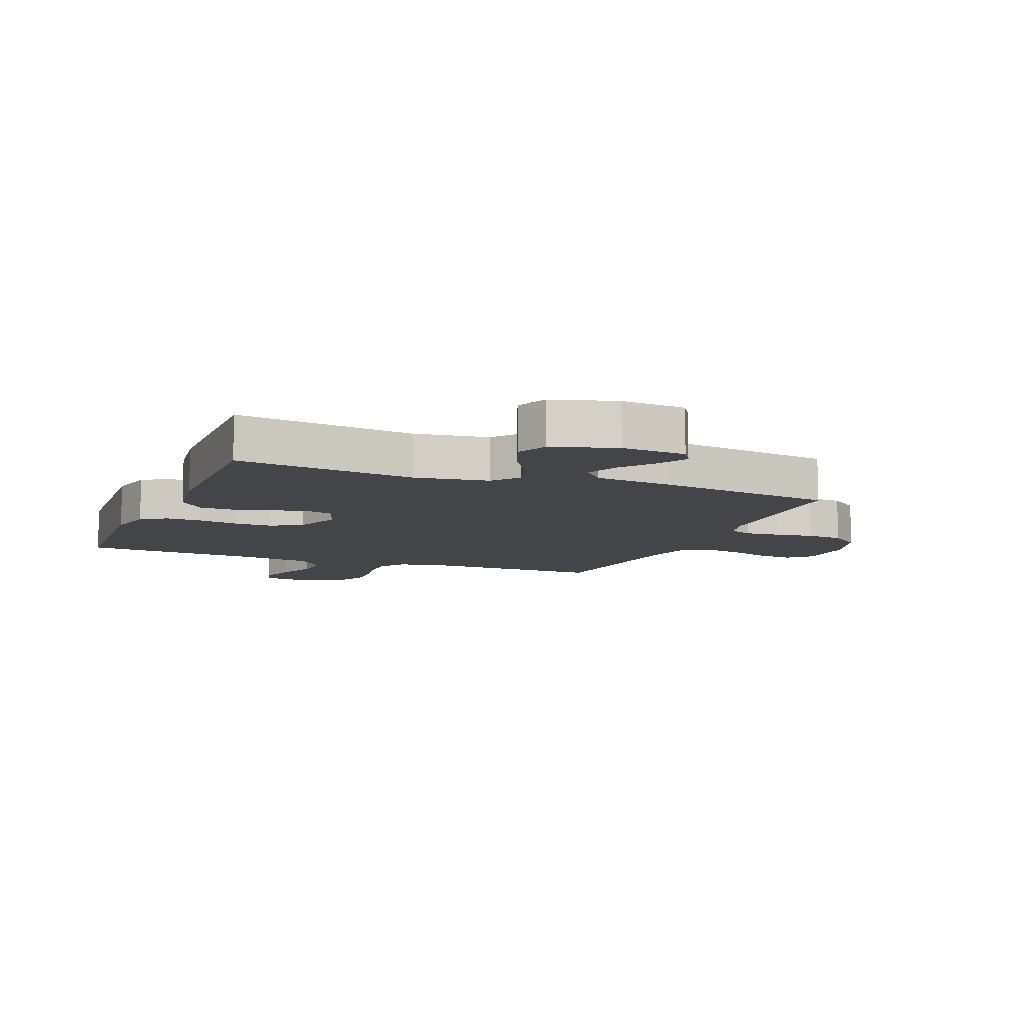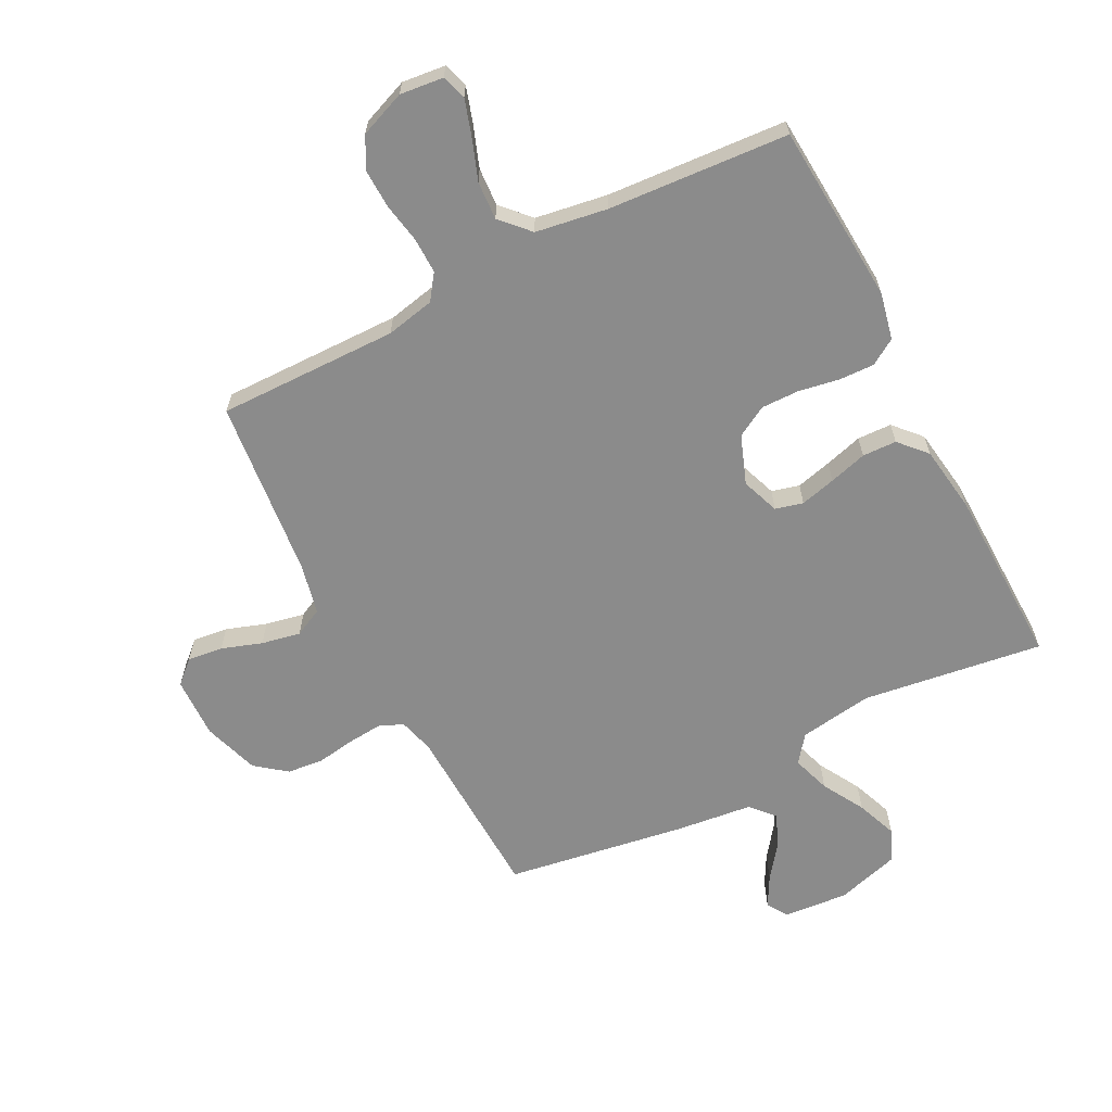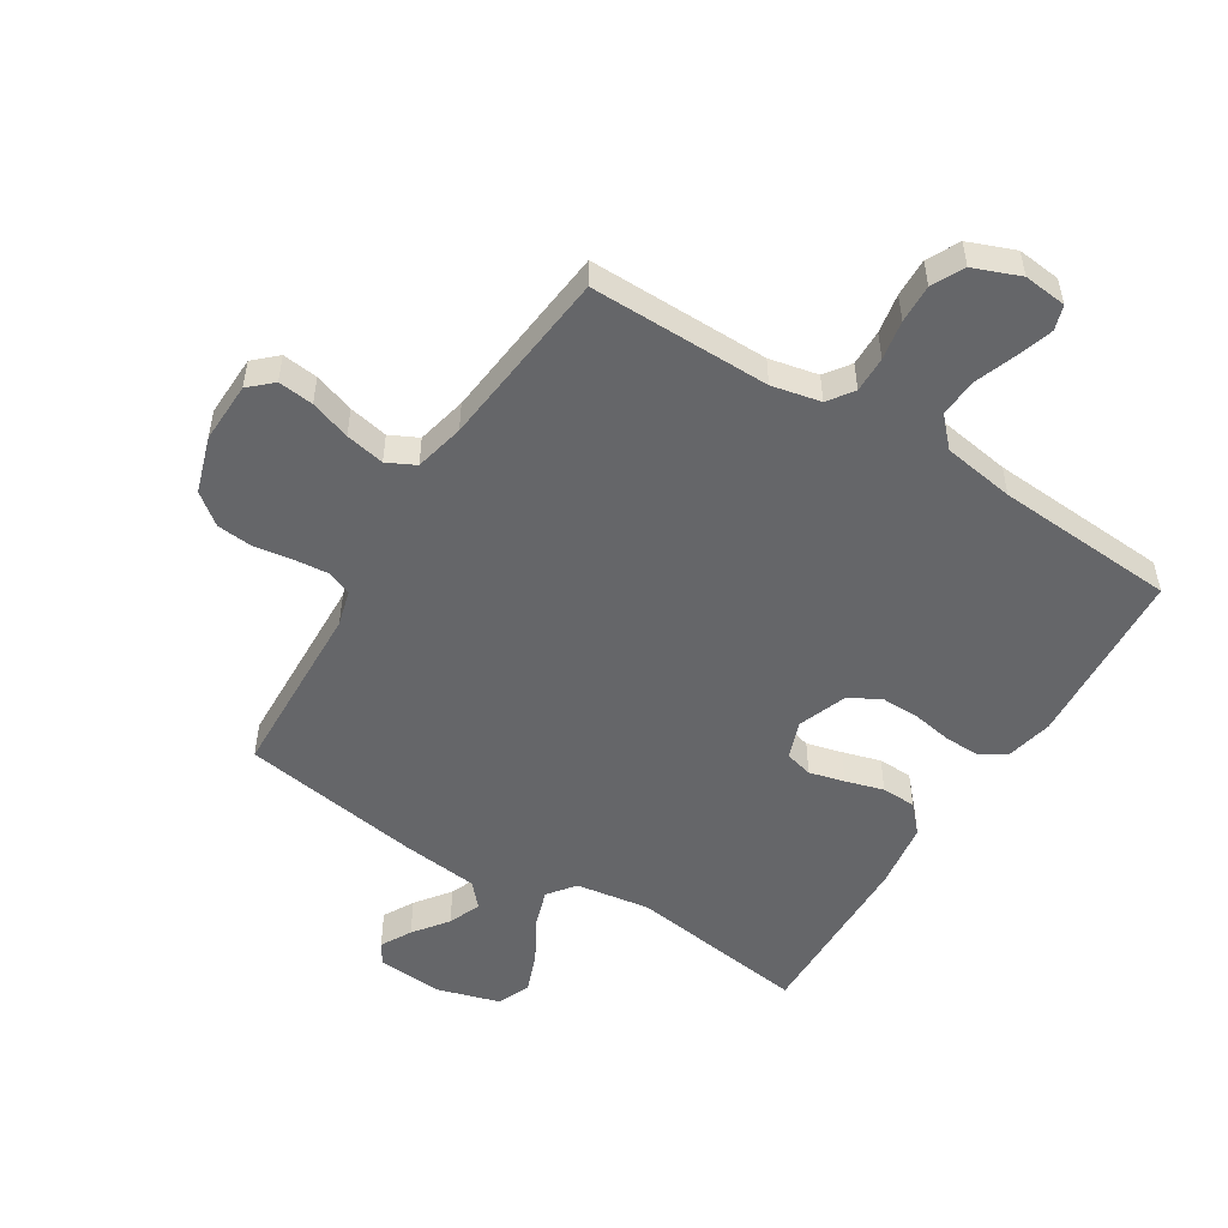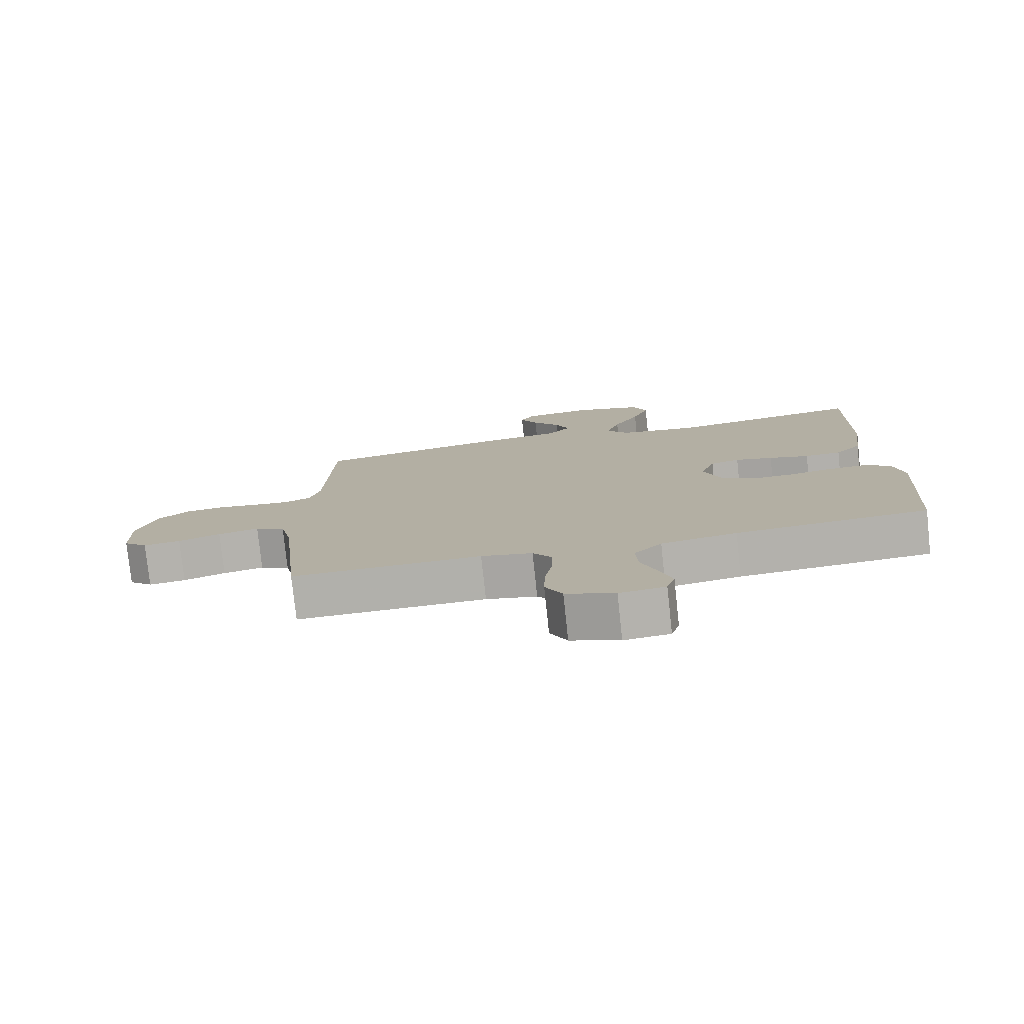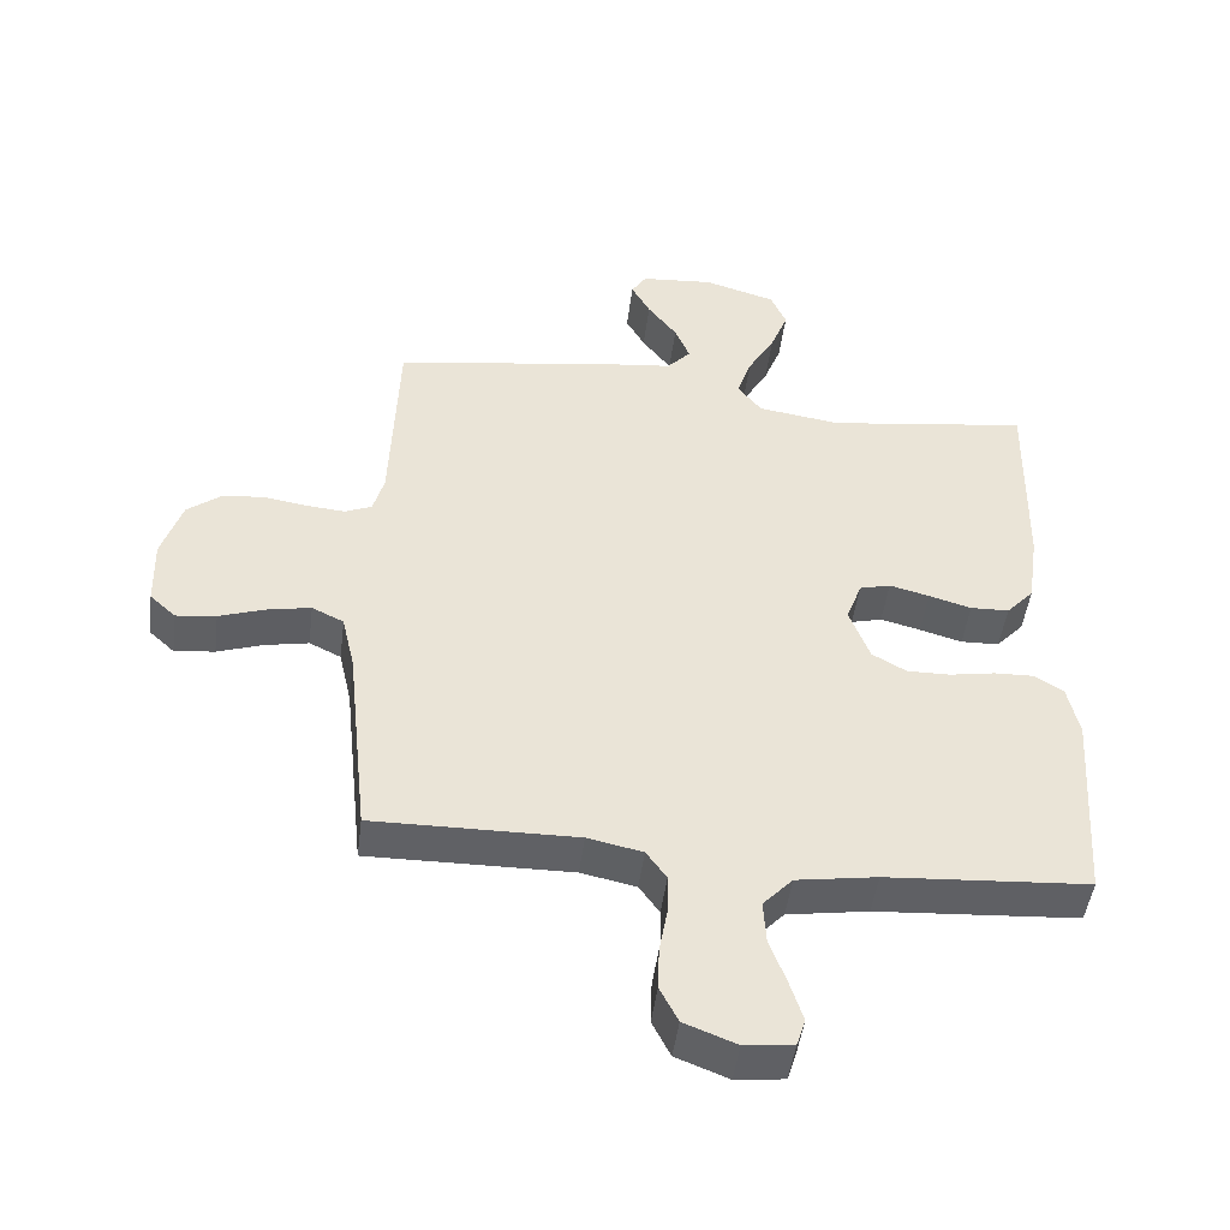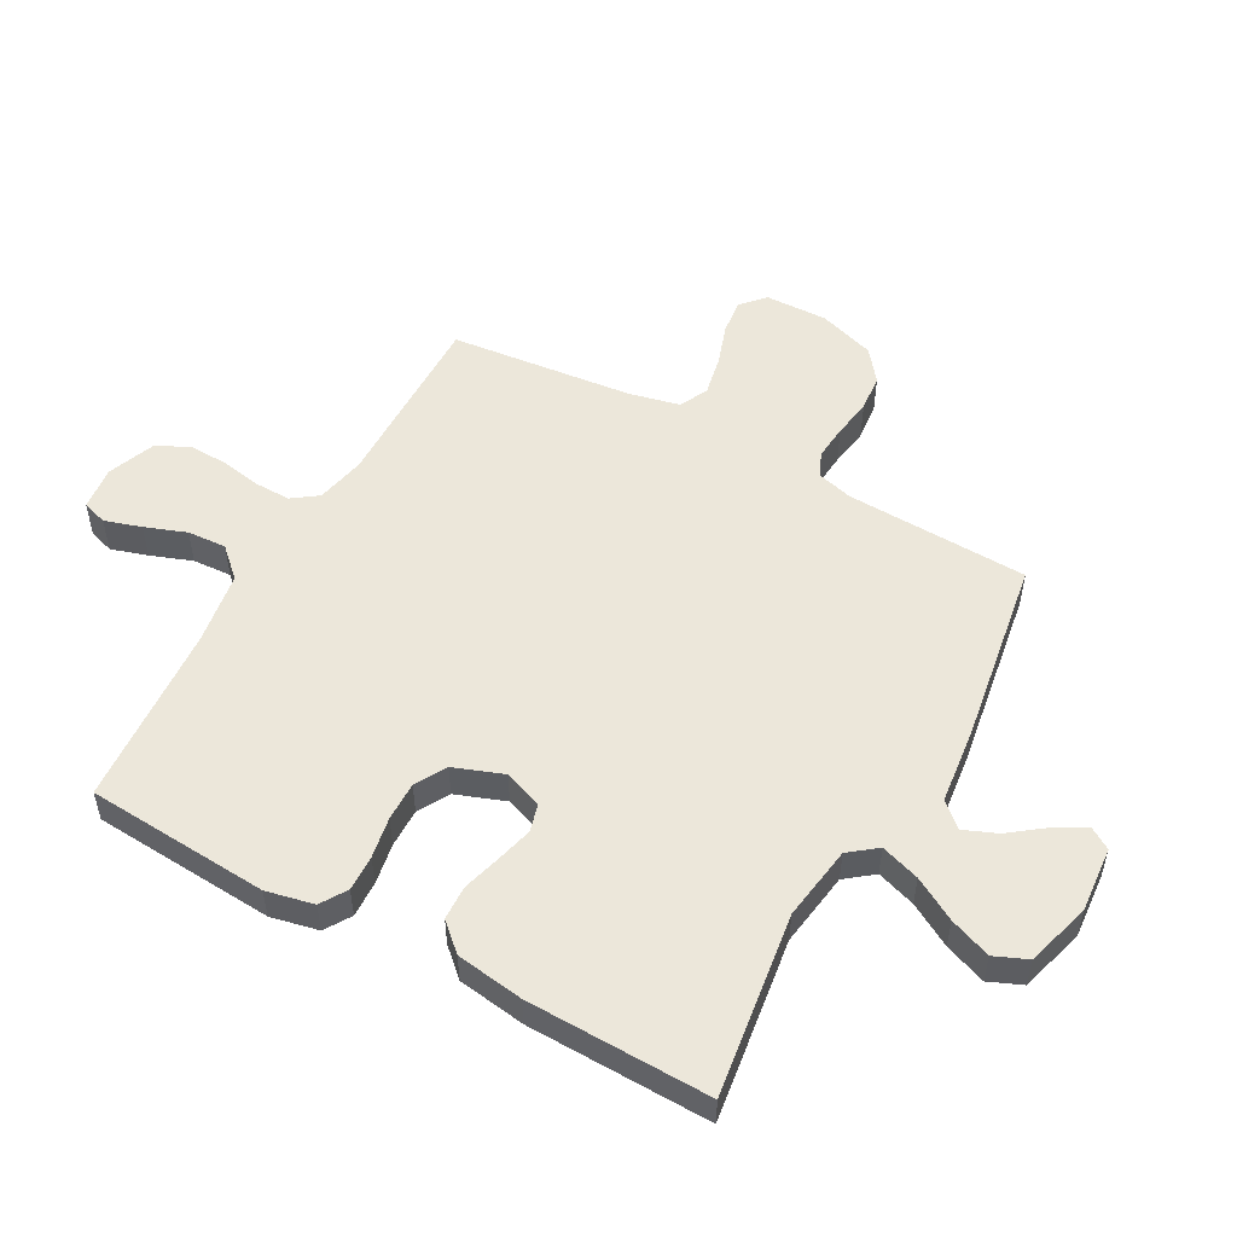
<metadata>
{"format":"obj","ext":"obj","renderer":"f3d","projection":"perspective","resolution":1024,"background":"white","views":[{"elev":-9.0,"azim":-21.8,"up":"+Y"},{"elev":-63.8,"azim":-152.7,"up":"+Y"},{"elev":-51.8,"azim":148.2,"up":"+Y"},{"elev":-78.3,"azim":-173.9,"up":"+Z"},{"elev":-47.5,"azim":172.7,"up":"+Z"},{"elev":52.8,"azim":-61.1,"up":"+Y"}]}
</metadata>
<code>
v 0.5 0.07 -0.5
v 0.2 0.07 -0.496
v 0.119 0.07 -0.513
v 0.089 0.07 -0.555
v 0.09 0.07 -0.615
v 0.102 0.07 -0.681
v 0.104 0.07 -0.745
v 0.077 0.07 -0.798
v 0 0.07 -0.828
v -0.072 0.07 -0.82
v -0.085 0.07 -0.779
v -0.066 0.07 -0.719
v -0.041 0.07 -0.651
v -0.037 0.07 -0.587
v -0.081 0.07 -0.54
v -0.2 0.07 -0.521
v -0.5 0.07 -0.5
v -0.52 0.07 -0.2
v -0.503 0.07 -0.122
v -0.46 0.07 -0.095
v -0.401 0.07 -0.097
v -0.334 0.07 -0.109
v -0.27 0.07 -0.11
v -0.219 0.07 -0.081
v -0.189 0.07 0
v -0.212 0.07 0.063
v -0.258 0.07 0.075
v -0.317 0.07 0.06
v -0.38 0.07 0.042
v -0.437 0.07 0.044
v -0.478 0.07 0.089
v -0.494 0.07 0.2
v -0.5 0.07 0.5
v -0.2 0.07 0.458
v -0.077 0.07 0.476
v -0.042 0.07 0.521
v -0.063 0.07 0.585
v -0.103 0.07 0.655
v -0.129 0.07 0.723
v -0.106 0.07 0.777
v 0 0.07 0.808
v 0.108 0.07 0.799
v 0.13 0.07 0.764
v 0.102 0.07 0.713
v 0.059 0.07 0.656
v 0.037 0.07 0.602
v 0.072 0.07 0.563
v 0.2 0.07 0.548
v 0.5 0.07 0.5
v 0.511 0.07 0.2
v 0.527 0.07 0.141
v 0.567 0.07 0.124
v 0.624 0.07 0.129
v 0.688 0.07 0.139
v 0.749 0.07 0.133
v 0.8 0.07 0.093
v 0.83 0.07 0
v 0.827 0.07 -0.102
v 0.789 0.07 -0.137
v 0.73 0.07 -0.13
v 0.663 0.07 -0.107
v 0.598 0.07 -0.094
v 0.551 0.07 -0.117
v 0.532 0.07 -0.2
v 0.5 0 -0.5
v 0.2 0 -0.496
v 0.119 0 -0.513
v 0.089 0 -0.555
v 0.09 0 -0.615
v 0.102 0 -0.681
v 0.104 0 -0.745
v 0.077 0 -0.798
v 0 0 -0.828
v -0.072 0 -0.82
v -0.085 0 -0.779
v -0.066 0 -0.719
v -0.041 0 -0.651
v -0.037 0 -0.587
v -0.081 0 -0.54
v -0.2 0 -0.521
v -0.5 0 -0.5
v -0.52 0 -0.2
v -0.503 0 -0.122
v -0.46 0 -0.095
v -0.401 0 -0.097
v -0.334 0 -0.109
v -0.27 0 -0.11
v -0.219 0 -0.081
v -0.189 0 0
v -0.212 0 0.063
v -0.258 0 0.075
v -0.317 0 0.06
v -0.38 0 0.042
v -0.437 0 0.044
v -0.478 0 0.089
v -0.494 0 0.2
v -0.5 0 0.5
v -0.2 0 0.458
v -0.077 0 0.476
v -0.042 0 0.521
v -0.063 0 0.585
v -0.103 0 0.655
v -0.129 0 0.723
v -0.106 0 0.777
v 0 0 0.808
v 0.108 0 0.799
v 0.13 0 0.764
v 0.102 0 0.713
v 0.059 0 0.656
v 0.037 0 0.602
v 0.072 0 0.563
v 0.2 0 0.548
v 0.5 0 0.5
v 0.511 0 0.2
v 0.527 0 0.141
v 0.567 0 0.124
v 0.624 0 0.129
v 0.688 0 0.139
v 0.749 0 0.133
v 0.8 0 0.093
v 0.83 0 0
v 0.827 0 -0.102
v 0.789 0 -0.137
v 0.73 0 -0.13
v 0.663 0 -0.107
v 0.598 0 -0.094
v 0.551 0 -0.117
v 0.532 0 -0.2
f 58 59 60 61
f 58 61 62
f 57 58 62
f 56 57 62
f 53 54 55 56
f 52 53 56 62
f 51 52 62 63
f 47 48 49 50
f 47 50 51 63
f 42 43 44 45
f 42 45 46
f 41 42 46
f 40 41 46
f 37 38 39 40
f 36 37 40 46
f 35 36 46 47
f 31 32 33 34
f 31 34 35
f 28 29 30 31
f 27 28 31 35
f 26 27 35 47
f 19 20 21 22
f 19 22 23
f 16 17 18 19
f 15 16 19 23
f 14 15 23 24
f 10 11 12 13
f 8 9 10 13
f 8 13 14
f 5 6 7 8
f 4 5 8 14
f 3 4 14 24
f 64 1 2
f 25 26 47 63
f 24 25 63 64
f 2 3 24 64
f 125 124 123 122
f 126 125 122
f 126 122 121
f 126 121 120
f 120 119 118 117
f 126 120 117 116
f 127 126 116 115
f 114 113 112 111
f 127 115 114 111
f 109 108 107 106
f 110 109 106
f 110 106 105
f 110 105 104
f 104 103 102 101
f 110 104 101 100
f 111 110 100 99
f 98 97 96 95
f 99 98 95
f 95 94 93 92
f 99 95 92 91
f 111 99 91 90
f 86 85 84 83
f 87 86 83
f 83 82 81 80
f 87 83 80 79
f 88 87 79 78
f 77 76 75 74
f 77 74 73 72
f 78 77 72
f 72 71 70 69
f 78 72 69 68
f 88 78 68 67
f 66 65 128
f 127 111 90 89
f 128 127 89 88
f 128 88 67 66
f 1 65 66 2
f 2 66 67 3
f 3 67 68 4
f 4 68 69 5
f 5 69 70 6
f 6 70 71 7
f 7 71 72 8
f 8 72 73 9
f 9 73 74 10
f 10 74 75 11
f 11 75 76 12
f 12 76 77 13
f 13 77 78 14
f 14 78 79 15
f 15 79 80 16
f 16 80 81 17
f 17 81 82 18
f 18 82 83 19
f 19 83 84 20
f 20 84 85 21
f 21 85 86 22
f 22 86 87 23
f 23 87 88 24
f 24 88 89 25
f 25 89 90 26
f 26 90 91 27
f 27 91 92 28
f 28 92 93 29
f 29 93 94 30
f 30 94 95 31
f 31 95 96 32
f 32 96 97 33
f 33 97 98 34
f 34 98 99 35
f 35 99 100 36
f 36 100 101 37
f 37 101 102 38
f 38 102 103 39
f 39 103 104 40
f 40 104 105 41
f 41 105 106 42
f 42 106 107 43
f 43 107 108 44
f 44 108 109 45
f 45 109 110 46
f 46 110 111 47
f 47 111 112 48
f 48 112 113 49
f 49 113 114 50
f 50 114 115 51
f 51 115 116 52
f 52 116 117 53
f 53 117 118 54
f 54 118 119 55
f 55 119 120 56
f 56 120 121 57
f 57 121 122 58
f 58 122 123 59
f 59 123 124 60
f 60 124 125 61
f 61 125 126 62
f 62 126 127 63
f 63 127 128 64
f 64 128 65 1

</code>
